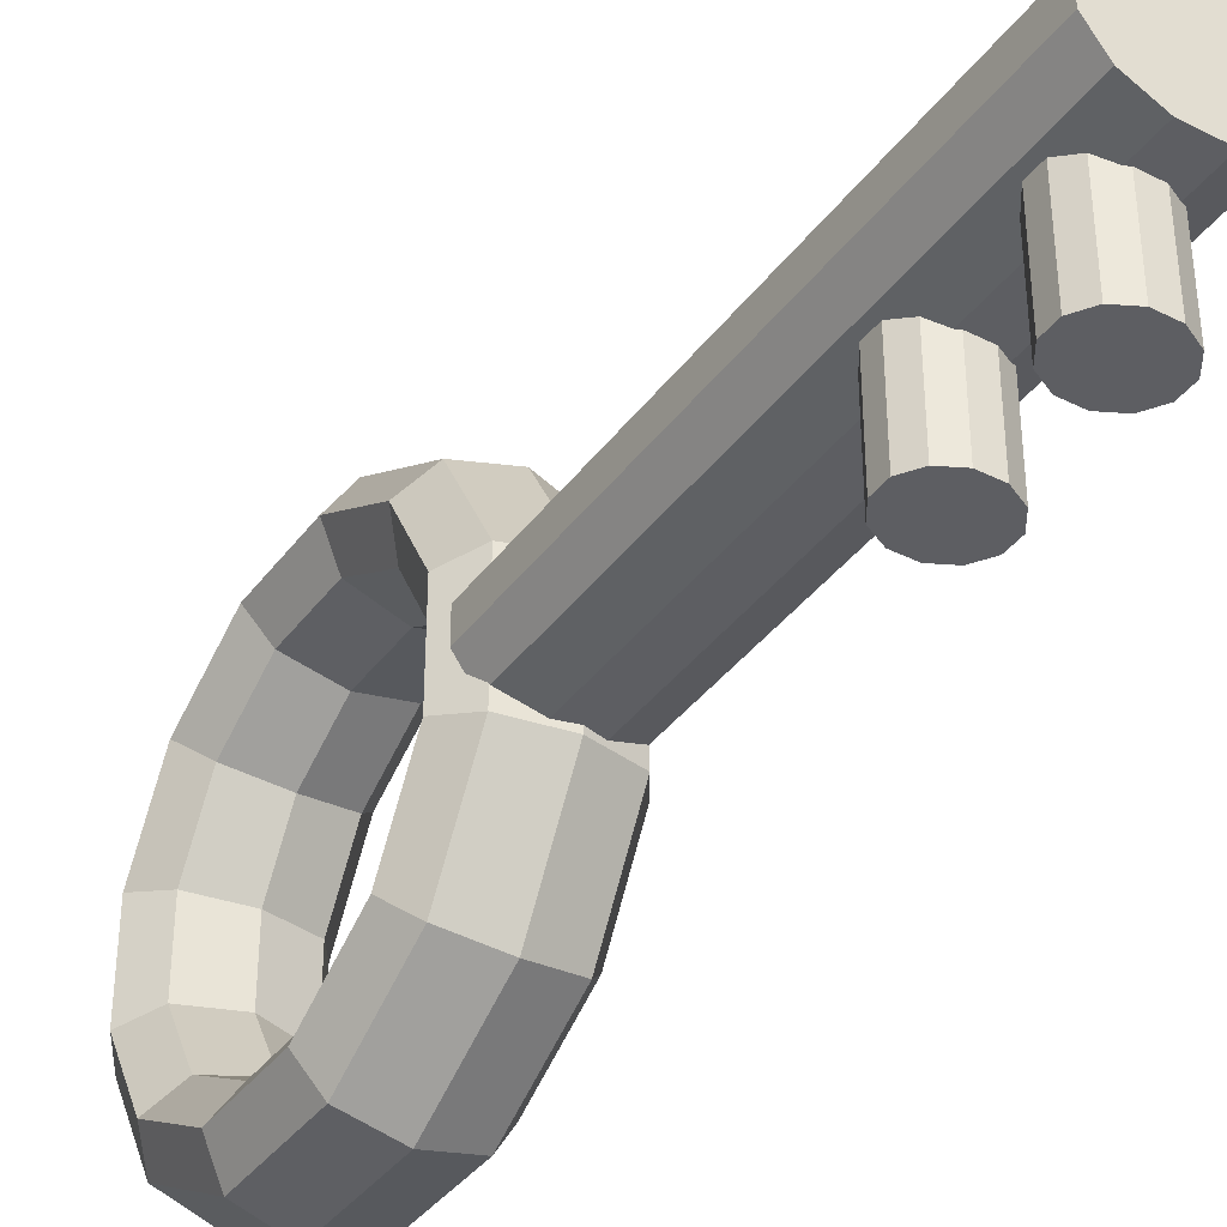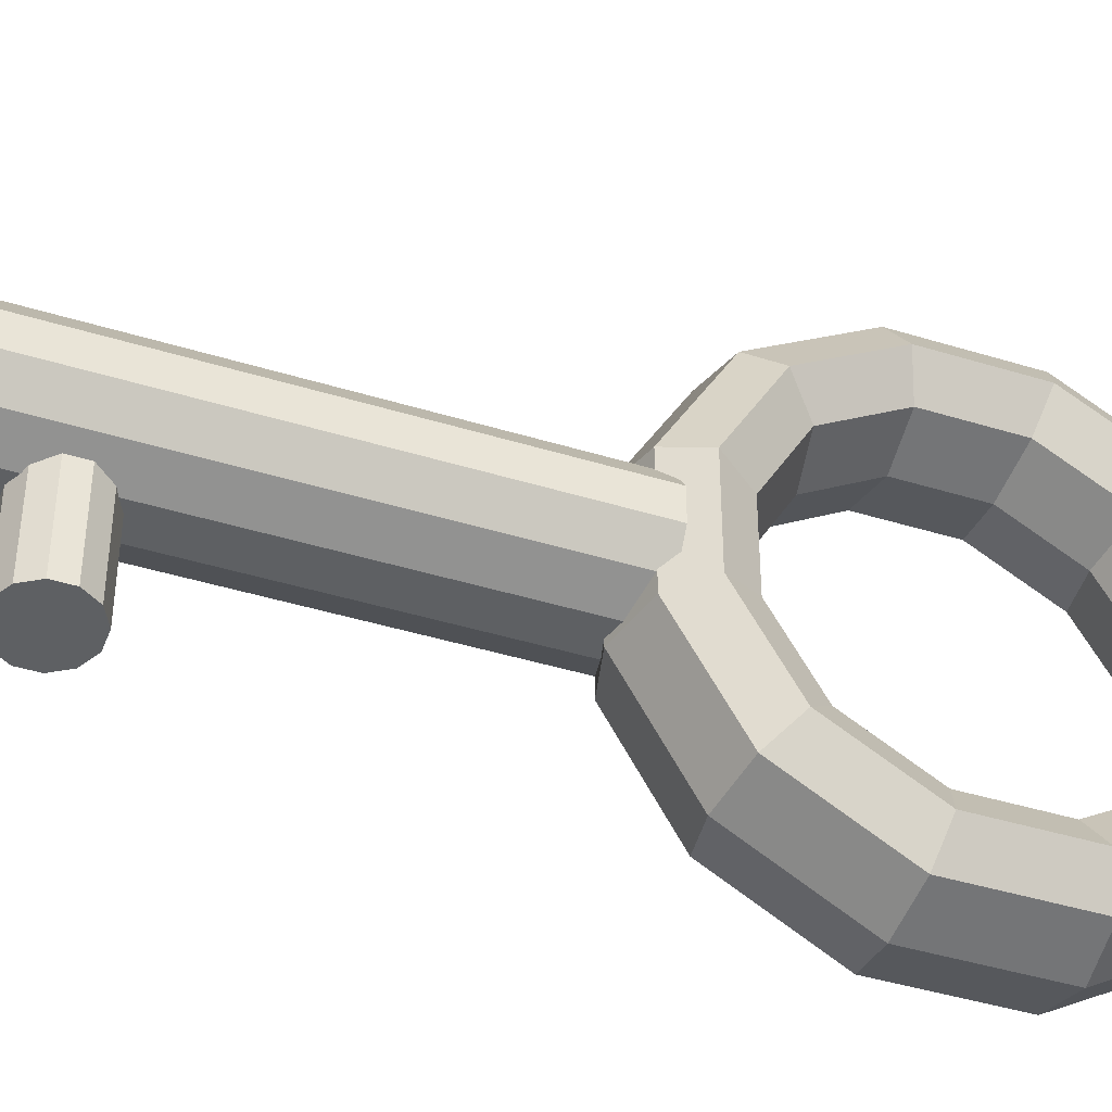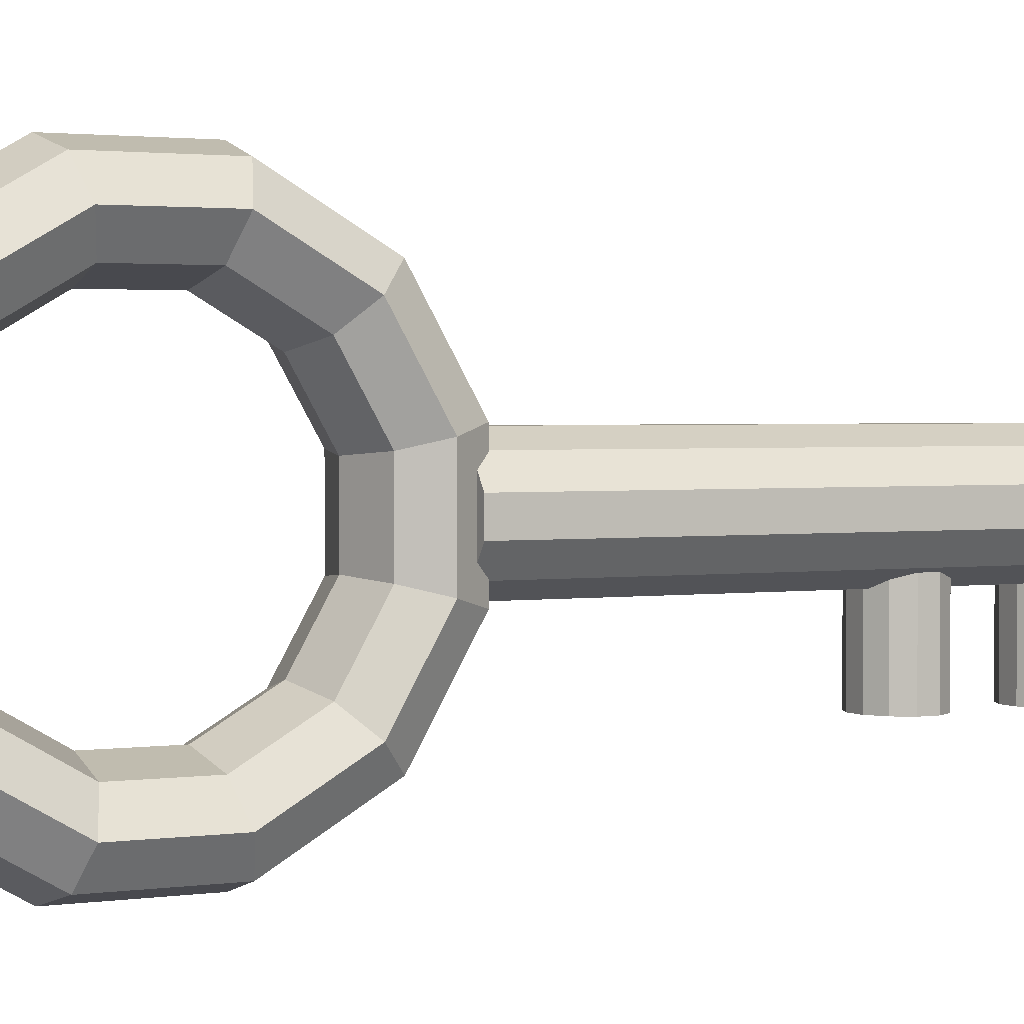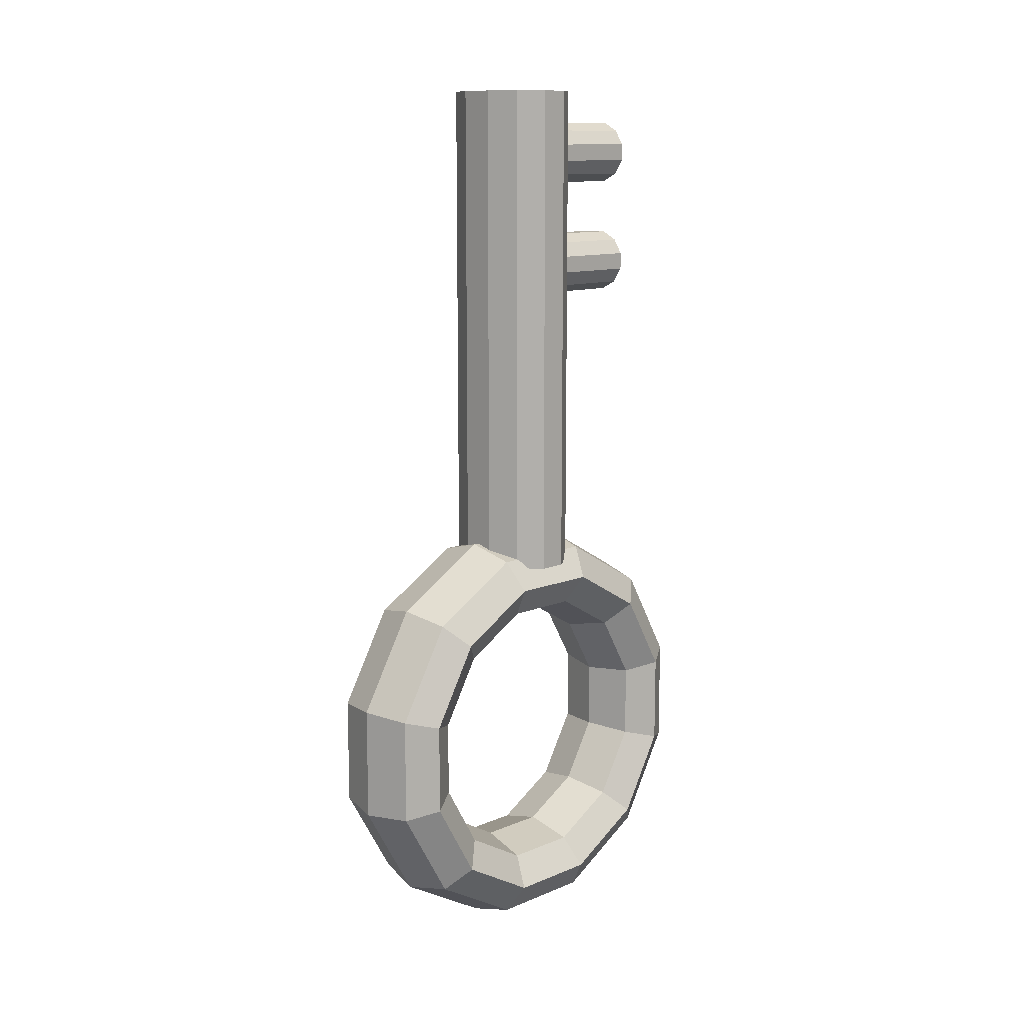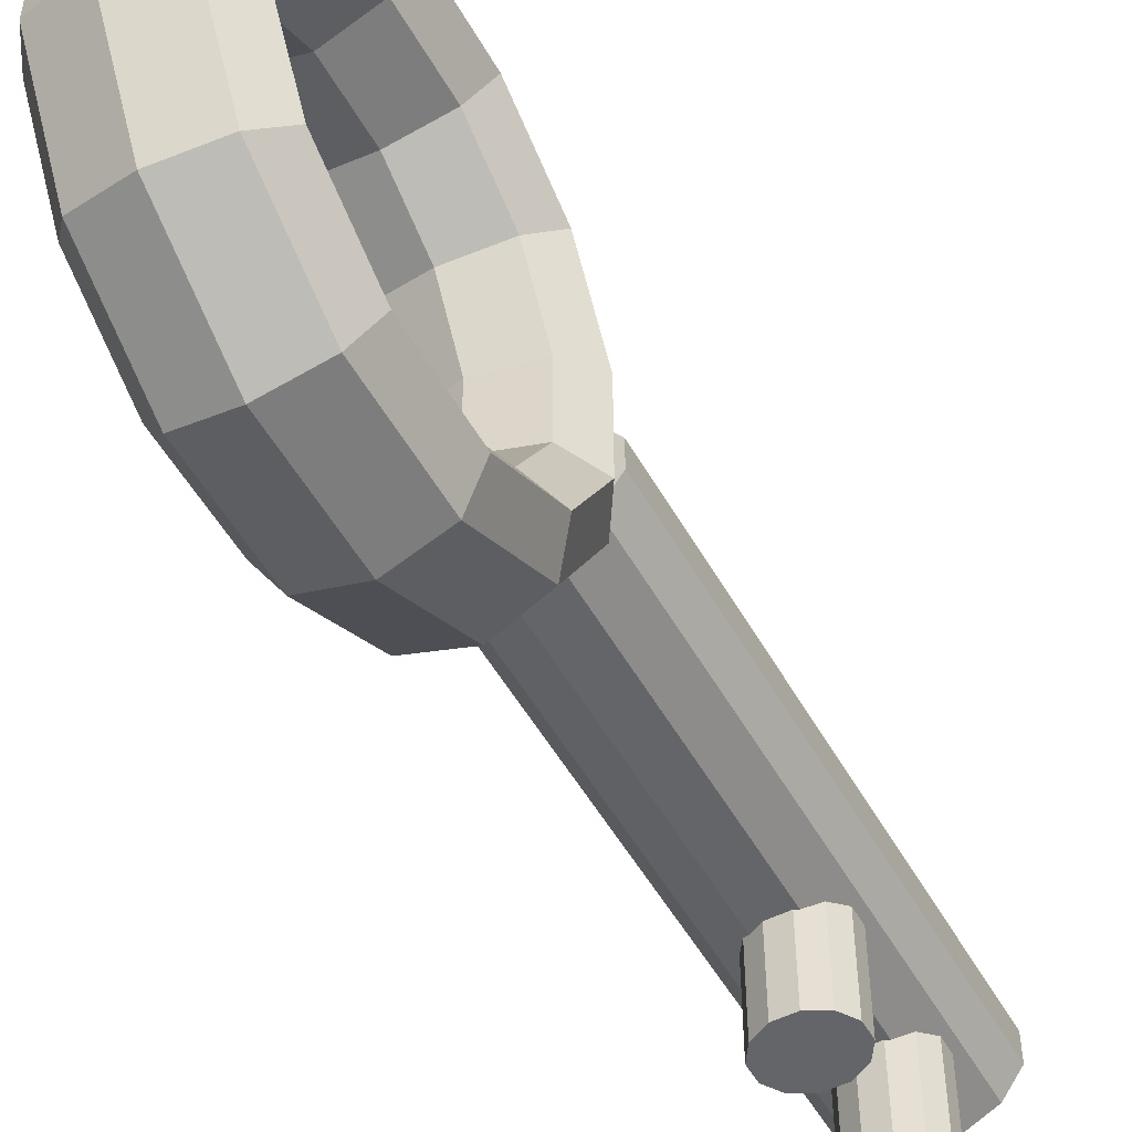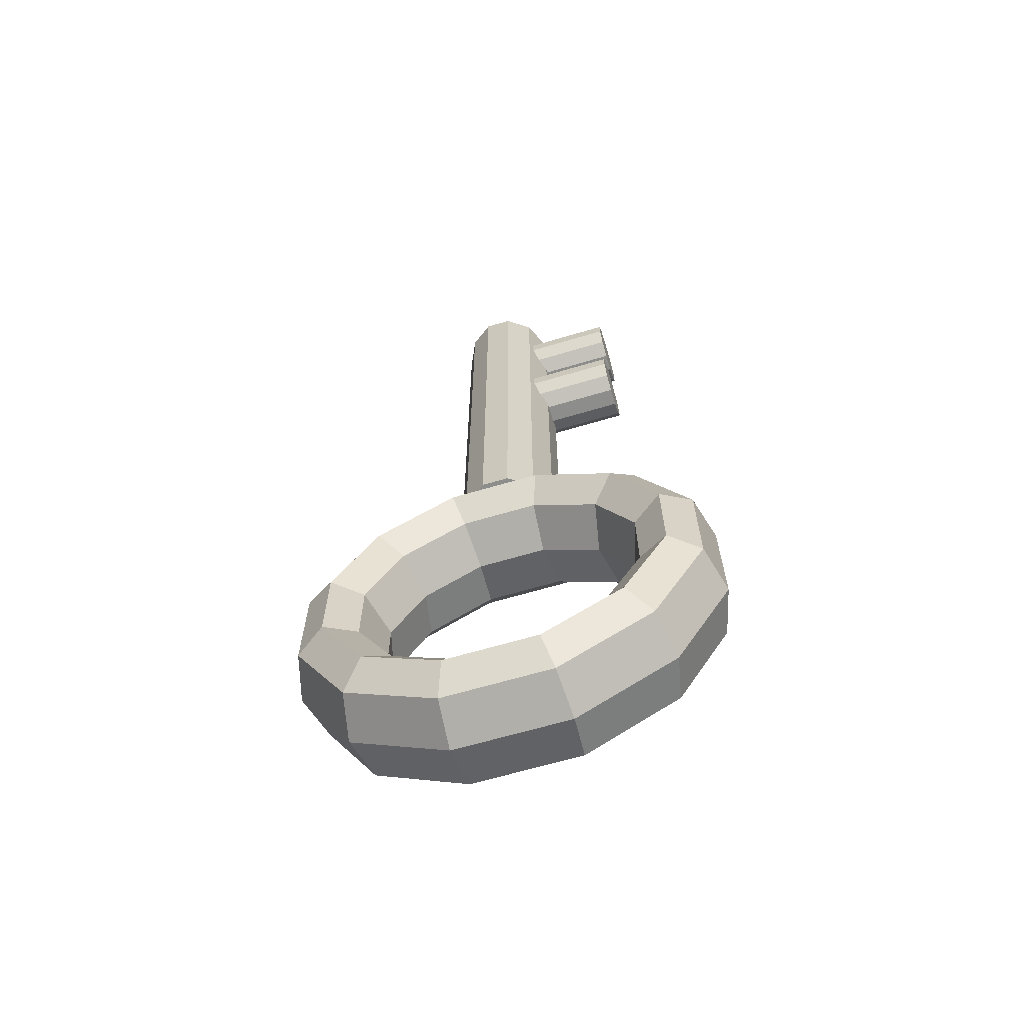
<metadata>
{"format":"obj","ext":"obj","renderer":"f3d","projection":"perspective","resolution":1024,"background":"white","views":[{"elev":-38.3,"azim":-32.4,"up":"+Y"},{"elev":-42.1,"azim":69.6,"up":"+Y"},{"elev":2.0,"azim":-118.0,"up":"+Y"},{"elev":12.0,"azim":-134.3,"up":"+Z"},{"elev":-51.5,"azim":-151.4,"up":"+Y"},{"elev":-64.5,"azim":-73.3,"up":"+Z"}]}
</metadata>
<code>
o torus
v -0.02628 0.4556 0.0675
v -0.01859 0.4588 0.07943
v -1.644e-16 0.4601 0.08438
v 0.01859 0.4588 0.07943
v 0.02628 0.4556 0.0675
v 0.01859 0.4524 0.05557
v -1.664e-16 0.4511 0.05063
v -0.01859 0.4524 0.05557
v -0.02628 0.4869 0.04941
v -0.01859 0.4956 0.05815
v -1.557e-16 0.4993 0.06177
v 0.01859 0.4956 0.05815
v 0.02628 0.4869 0.04941
v 0.01859 0.4782 0.04068
v -1.612e-16 0.4746 0.03706
v -0.01859 0.4782 0.04068
v -0.02628 0.505 0.01809
v -0.01859 0.5169 0.02128
v -1.507e-16 0.5219 0.02261
v 0.01859 0.5169 0.02128
v 0.02628 0.505 0.01809
v 0.01859 0.4931 0.01489
v -1.581e-16 0.4881 0.01356
v -0.01859 0.4931 0.01489
v -0.02628 0.505 -0.01809
v -0.01859 0.5169 -0.02128
v -1.507e-16 0.5219 -0.02261
v 0.01859 0.5169 -0.02128
v 0.02628 0.505 -0.01809
v 0.01859 0.4931 -0.01489
v -1.581e-16 0.4881 -0.01356
v -0.01859 0.4931 -0.01489
v -0.02628 0.4869 -0.04941
v -0.01859 0.4956 -0.05815
v -1.557e-16 0.4993 -0.06177
v 0.01859 0.4956 -0.05815
v 0.02628 0.4869 -0.04941
v 0.01859 0.4782 -0.04068
v -1.612e-16 0.4746 -0.03706
v -0.01859 0.4782 -0.04068
v -0.02628 0.4556 -0.0675
v -0.01859 0.4588 -0.07943
v -1.644e-16 0.4601 -0.08437
v 0.01859 0.4588 -0.07943
v 0.02628 0.4556 -0.0675
v 0.01859 0.4524 -0.05557
v -1.664e-16 0.4511 -0.05062
v -0.01859 0.4524 -0.05557
v -0.02628 0.4194 -0.0675
v -0.01859 0.4162 -0.07943
v -1.744e-16 0.4149 -0.08438
v 0.01859 0.4162 -0.07943
v 0.02628 0.4194 -0.0675
v 0.01859 0.4226 -0.05557
v -1.724e-16 0.4239 -0.05063
v -0.01859 0.4226 -0.05557
v -0.02628 0.3881 -0.04941
v -0.01859 0.3794 -0.05815
v -1.831e-16 0.3757 -0.06177
v 0.01859 0.3794 -0.05815
v 0.02628 0.3881 -0.04941
v 0.01859 0.3968 -0.04068
v -1.776e-16 0.4004 -0.03706
v -0.01859 0.3968 -0.04068
v -0.02628 0.37 -0.01809
v -0.01859 0.3581 -0.02128
v -1.881e-16 0.3531 -0.02261
v 0.01859 0.3581 -0.02128
v 0.02628 0.37 -0.01809
v 0.01859 0.3819 -0.01489
v -1.806e-16 0.3869 -0.01356
v -0.01859 0.3819 -0.01489
v -0.02628 0.37 0.01809
v -0.01859 0.3581 0.02128
v -1.881e-16 0.3531 0.02261
v 0.01859 0.3581 0.02128
v 0.02628 0.37 0.01809
v 0.01859 0.3819 0.01489
v -1.806e-16 0.3869 0.01356
v -0.01859 0.3819 0.01489
v -0.02628 0.3881 0.04941
v -0.01859 0.3794 0.05815
v -1.831e-16 0.3757 0.06177
v 0.01859 0.3794 0.05815
v 0.02628 0.3881 0.04941
v 0.01859 0.3968 0.04068
v -1.776e-16 0.4004 0.03706
v -0.01859 0.3968 0.04068
v -0.02628 0.4194 0.0675
v -0.01859 0.4162 0.07943
v -1.744e-16 0.4149 0.08438
v 0.01859 0.4162 0.07943
v 0.02628 0.4194 0.0675
v 0.01859 0.4226 0.05557
v -1.724e-16 0.4239 0.05063
v -0.01859 0.4226 0.05557
f 1 2 10 9
f 2 3 11 10
f 3 4 12 11
f 4 5 13 12
f 5 6 14 13
f 6 7 15 14
f 7 8 16 15
f 8 1 9 16
f 9 10 18 17
f 10 11 19 18
f 11 12 20 19
f 12 13 21 20
f 13 14 22 21
f 14 15 23 22
f 15 16 24 23
f 16 9 17 24
f 17 18 26 25
f 18 19 27 26
f 19 20 28 27
f 20 21 29 28
f 21 22 30 29
f 22 23 31 30
f 23 24 32 31
f 24 17 25 32
f 25 26 34 33
f 26 27 35 34
f 27 28 36 35
f 28 29 37 36
f 29 30 38 37
f 30 31 39 38
f 31 32 40 39
f 32 25 33 40
f 33 34 42 41
f 34 35 43 42
f 35 36 44 43
f 36 37 45 44
f 37 38 46 45
f 38 39 47 46
f 39 40 48 47
f 40 33 41 48
f 41 42 50 49
f 42 43 51 50
f 43 44 52 51
f 44 45 53 52
f 45 46 54 53
f 46 47 55 54
f 47 48 56 55
f 48 41 49 56
f 49 50 58 57
f 50 51 59 58
f 51 52 60 59
f 52 53 61 60
f 53 54 62 61
f 54 55 63 62
f 55 56 64 63
f 56 49 57 64
f 57 58 66 65
f 58 59 67 66
f 59 60 68 67
f 60 61 69 68
f 61 62 70 69
f 62 63 71 70
f 63 64 72 71
f 64 57 65 72
f 65 66 74 73
f 66 67 75 74
f 67 68 76 75
f 68 69 77 76
f 69 70 78 77
f 70 71 79 78
f 71 72 80 79
f 72 65 73 80
f 73 74 82 81
f 74 75 83 82
f 75 76 84 83
f 76 77 85 84
f 77 78 86 85
f 78 79 87 86
f 79 80 88 87
f 80 73 81 88
f 81 82 90 89
f 82 83 91 90
f 83 84 92 91
f 84 85 93 92
f 85 86 94 93
f 86 87 95 94
f 87 88 96 95
f 88 81 89 96
f 89 90 2 1
f 90 91 3 2
f 91 92 4 3
f 92 93 5 4
f 93 94 6 5
f 94 95 7 6
f 95 96 8 7
f 96 89 1 8
o cylinder
v -3.099e-17 0.4375 0.075
v -3.099e-17 0.4375 0.275
v 0.006699 0.4172 0.075
v 0.006699 0.4172 0.275
v 0.0183 0.4226 0.075
v 0.0183 0.4226 0.275
v 0.025 0.4321 0.075
v 0.025 0.4321 0.275
v 0.025 0.4429 0.075
v 0.025 0.4429 0.275
v 0.0183 0.4524 0.075
v 0.0183 0.4524 0.275
v 0.006699 0.4578 0.075
v 0.006699 0.4578 0.275
v -0.006699 0.4578 0.075
v -0.006699 0.4578 0.275
v -0.0183 0.4524 0.075
v -0.0183 0.4524 0.275
v -0.025 0.4429 0.075
v -0.025 0.4429 0.275
v -0.025 0.4321 0.075
v -0.025 0.4321 0.275
v -0.0183 0.4226 0.075
v -0.0183 0.4226 0.275
v -0.006699 0.4172 0.075
v -0.006699 0.4172 0.275
f 101 99 97
f 99 101 102 100
f 100 102 98
f 103 101 97
f 101 103 104 102
f 102 104 98
f 105 103 97
f 103 105 106 104
f 104 106 98
f 107 105 97
f 105 107 108 106
f 106 108 98
f 109 107 97
f 107 109 110 108
f 108 110 98
f 111 109 97
f 109 111 112 110
f 110 112 98
f 113 111 97
f 111 113 114 112
f 112 114 98
f 115 113 97
f 113 115 116 114
f 114 116 98
f 117 115 97
f 115 117 118 116
f 116 118 98
f 119 117 97
f 117 119 120 118
f 118 120 98
f 121 119 97
f 119 121 122 120
f 120 122 98
f 99 121 97
f 121 99 100 122
f 122 100 98
o cylinder
v -0.001563 0.3859 0.25
v -0.001563 0.4234 0.25
v 0.0125 0.3859 0.2467
v 0.0125 0.4234 0.2467
v 0.008732 0.3859 0.2408
v 0.008732 0.4234 0.2408
v 0.002206 0.3859 0.2375
v 0.002206 0.4234 0.2375
v -0.005331 0.3859 0.2375
v -0.005331 0.4234 0.2375
v -0.01186 0.3859 0.2408
v -0.01186 0.4234 0.2408
v -0.01562 0.3859 0.2467
v -0.01562 0.4234 0.2467
v -0.01562 0.3859 0.2533
v -0.01562 0.4234 0.2533
v -0.01186 0.3859 0.2592
v -0.01186 0.4234 0.2592
v -0.005331 0.3859 0.2625
v -0.005331 0.4234 0.2625
v 0.002206 0.3859 0.2625
v 0.002206 0.4234 0.2625
v 0.008732 0.3859 0.2592
v 0.008732 0.4234 0.2592
v 0.0125 0.3859 0.2533
v 0.0125 0.4234 0.2533
f 127 125 123
f 125 127 128 126
f 126 128 124
f 129 127 123
f 127 129 130 128
f 128 130 124
f 131 129 123
f 129 131 132 130
f 130 132 124
f 133 131 123
f 131 133 134 132
f 132 134 124
f 135 133 123
f 133 135 136 134
f 134 136 124
f 137 135 123
f 135 137 138 136
f 136 138 124
f 139 137 123
f 137 139 140 138
f 138 140 124
f 141 139 123
f 139 141 142 140
f 140 142 124
f 143 141 123
f 141 143 144 142
f 142 144 124
f 145 143 123
f 143 145 146 144
f 144 146 124
f 147 145 123
f 145 147 148 146
f 146 148 124
f 125 147 123
f 147 125 126 148
f 148 126 124
o cylinder
v -0.001563 0.3859 0.2031
v -0.001563 0.4234 0.2031
v 0.0125 0.3859 0.1998
v 0.0125 0.4234 0.1998
v 0.008732 0.3859 0.194
v 0.008732 0.4234 0.194
v 0.002206 0.3859 0.1906
v 0.002206 0.4234 0.1906
v -0.005331 0.3859 0.1906
v -0.005331 0.4234 0.1906
v -0.01186 0.3859 0.194
v -0.01186 0.4234 0.194
v -0.01562 0.3859 0.1998
v -0.01562 0.4234 0.1998
v -0.01562 0.3859 0.2065
v -0.01562 0.4234 0.2065
v -0.01186 0.3859 0.2123
v -0.01186 0.4234 0.2123
v -0.005331 0.3859 0.2156
v -0.005331 0.4234 0.2156
v 0.002206 0.3859 0.2156
v 0.002206 0.4234 0.2156
v 0.008732 0.3859 0.2123
v 0.008732 0.4234 0.2123
v 0.0125 0.3859 0.2065
v 0.0125 0.4234 0.2065
f 153 151 149
f 151 153 154 152
f 152 154 150
f 155 153 149
f 153 155 156 154
f 154 156 150
f 157 155 149
f 155 157 158 156
f 156 158 150
f 159 157 149
f 157 159 160 158
f 158 160 150
f 161 159 149
f 159 161 162 160
f 160 162 150
f 163 161 149
f 161 163 164 162
f 162 164 150
f 165 163 149
f 163 165 166 164
f 164 166 150
f 167 165 149
f 165 167 168 166
f 166 168 150
f 169 167 149
f 167 169 170 168
f 168 170 150
f 171 169 149
f 169 171 172 170
f 170 172 150
f 173 171 149
f 171 173 174 172
f 172 174 150
f 151 173 149
f 173 151 152 174
f 174 152 150

</code>
